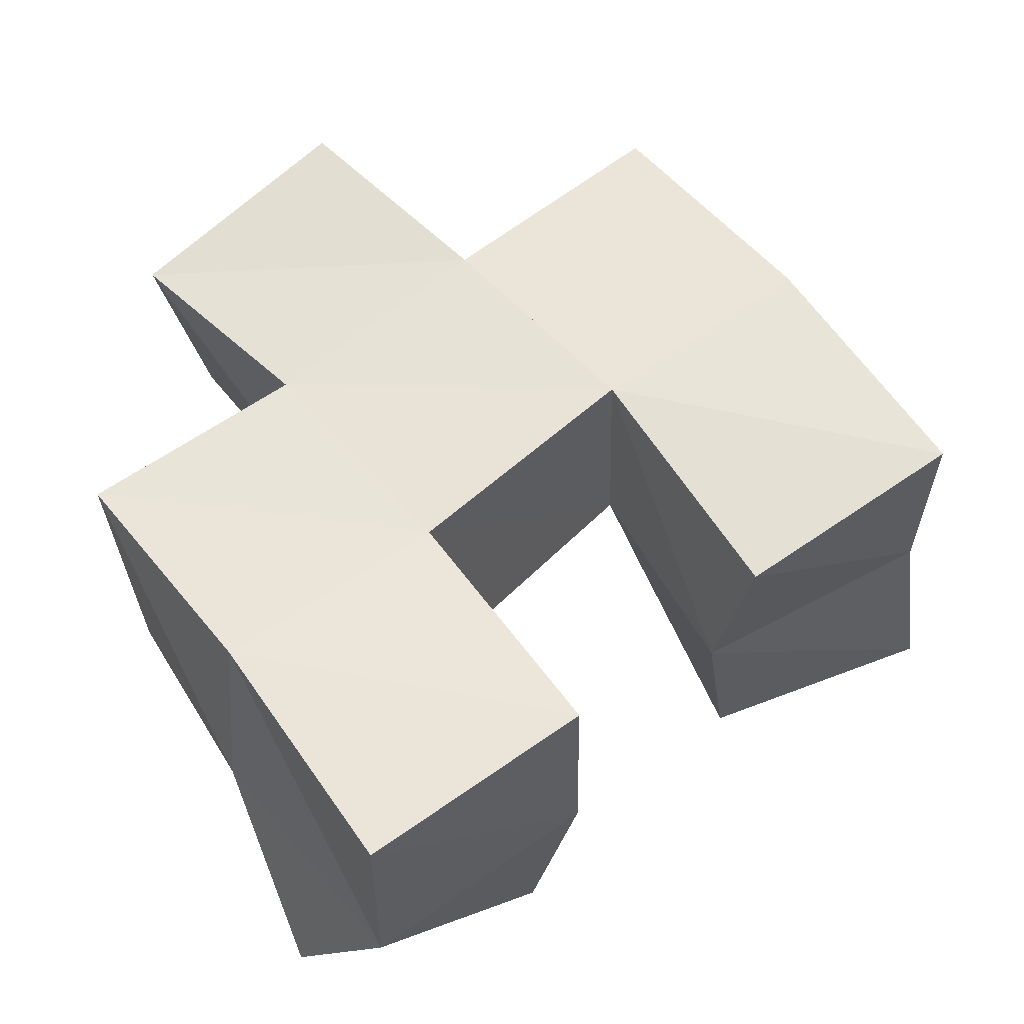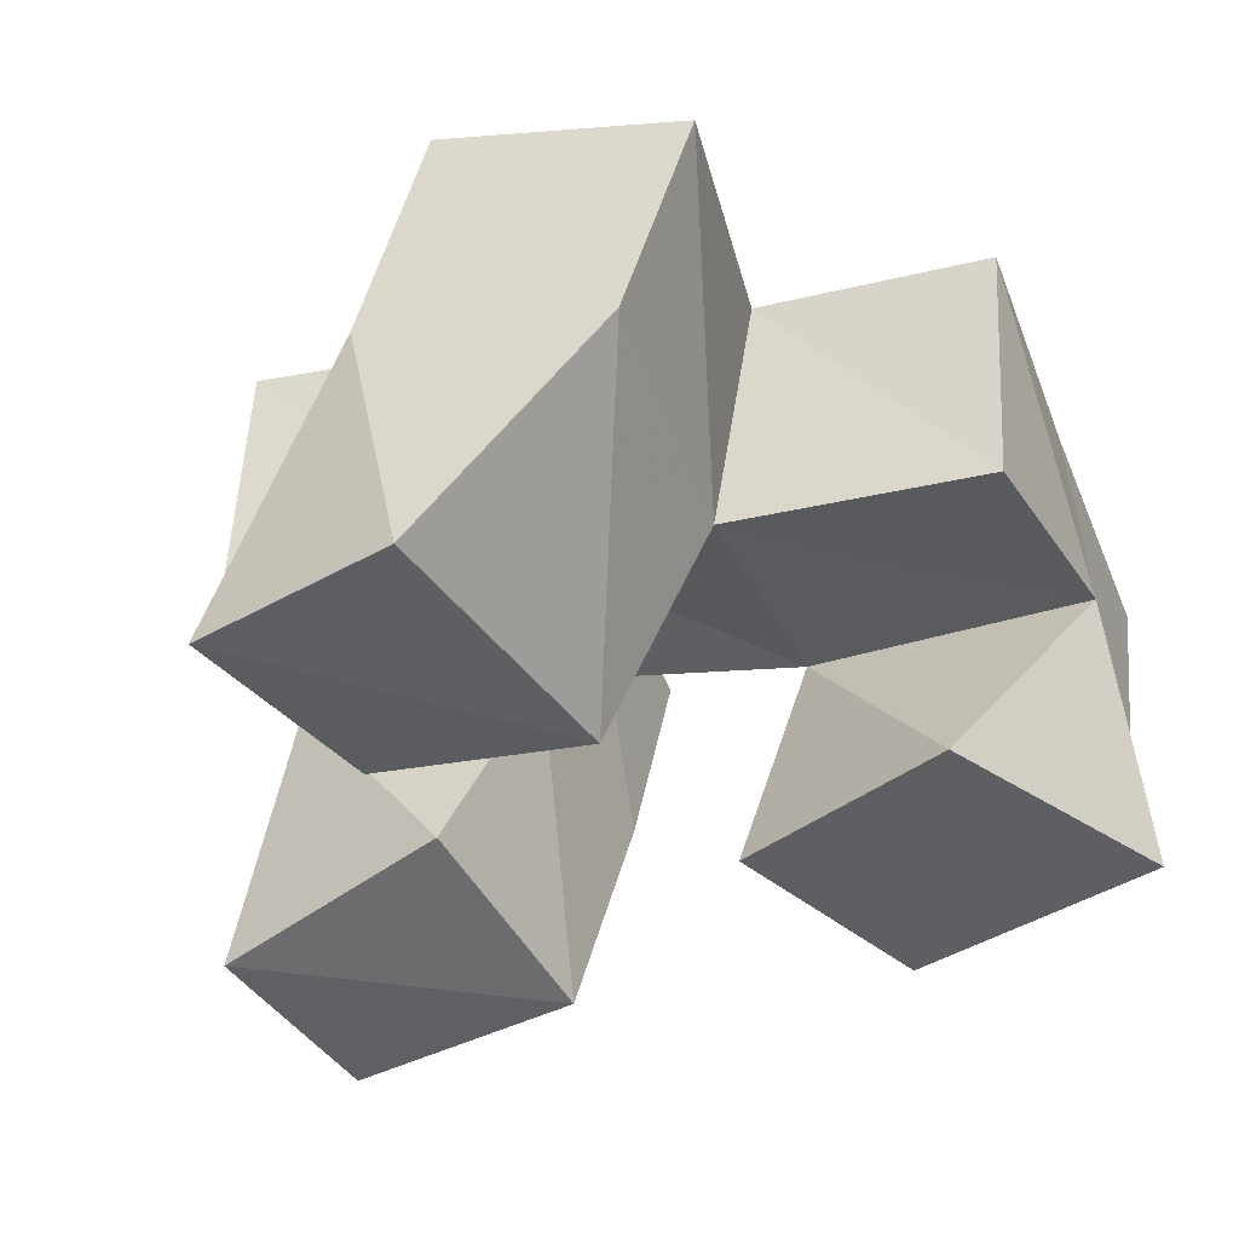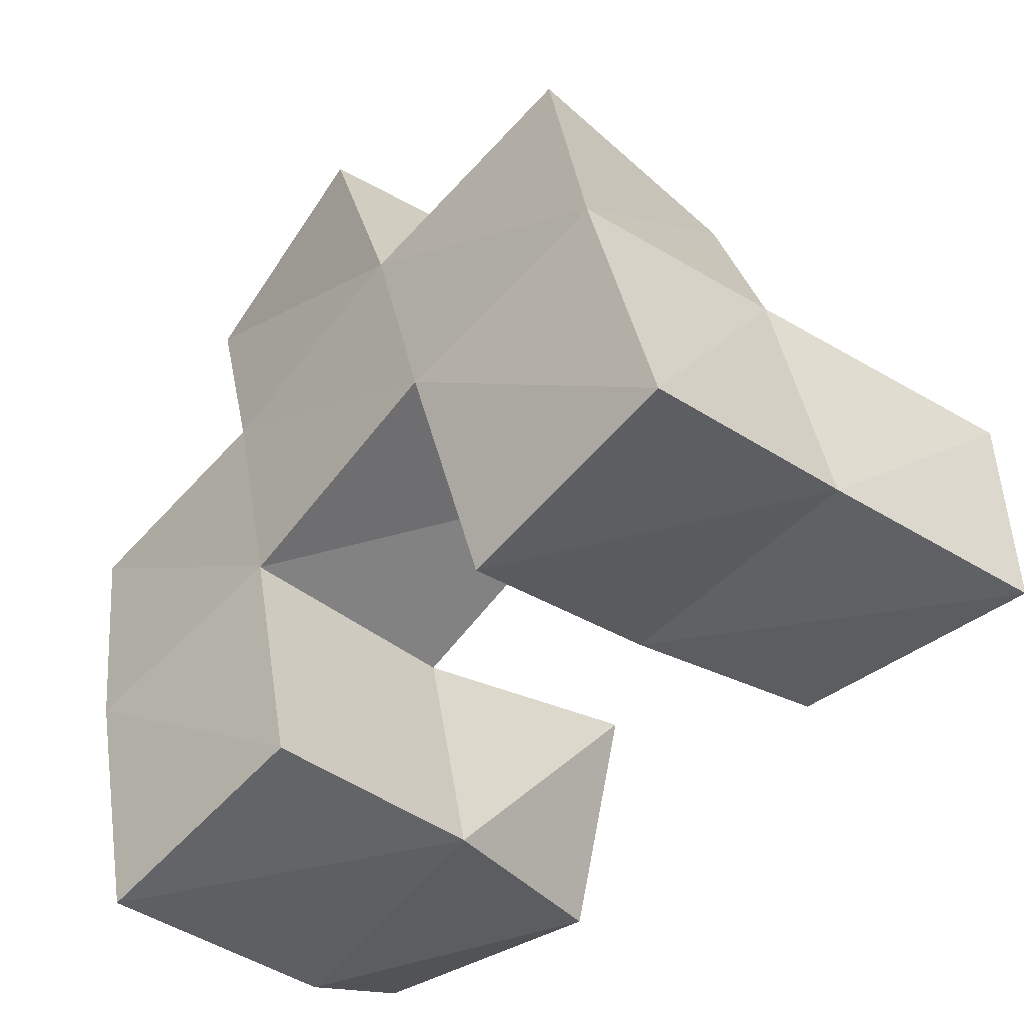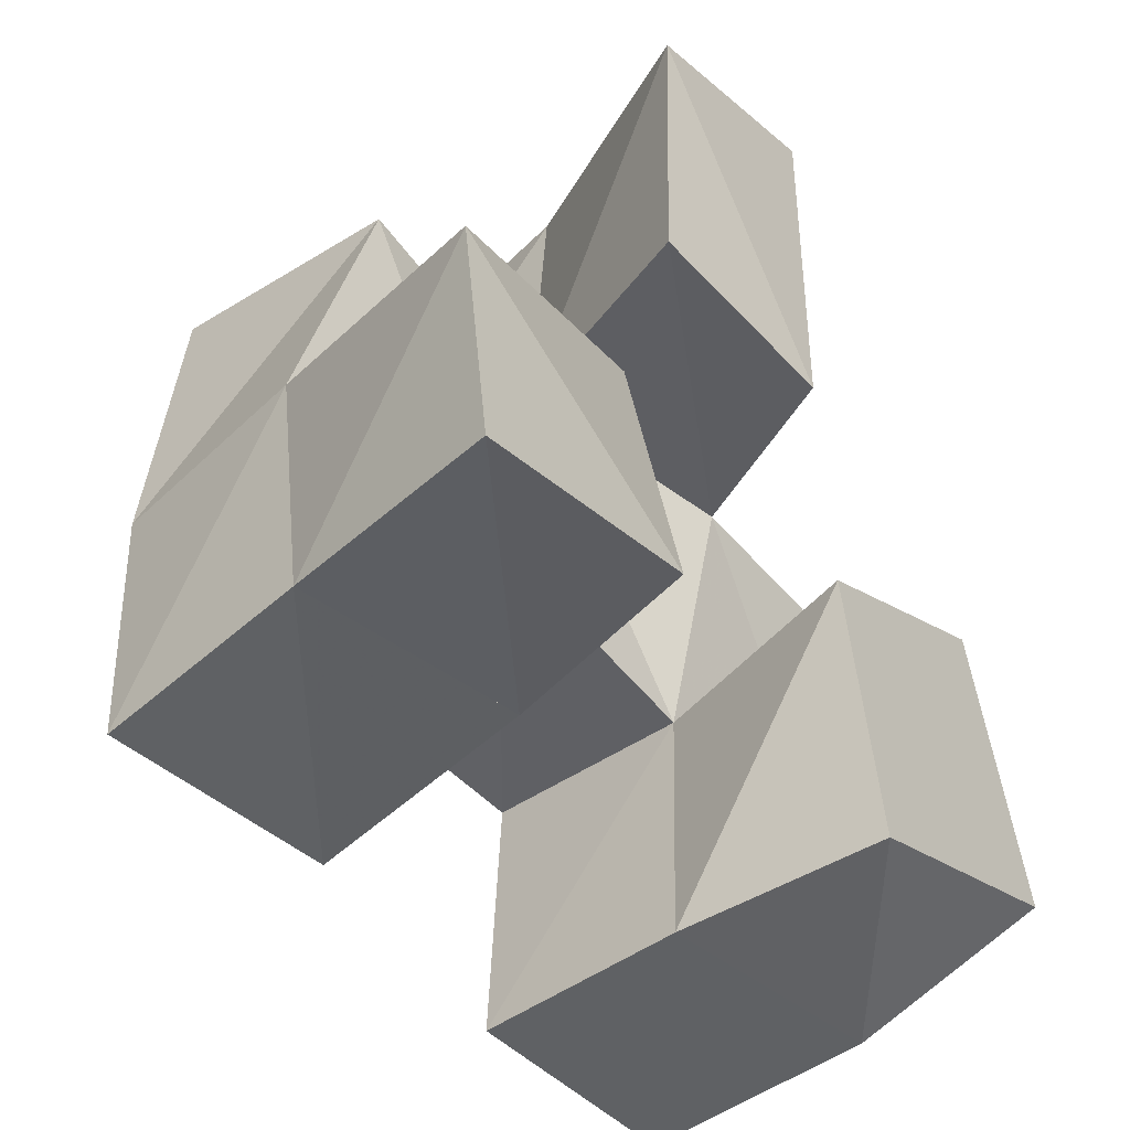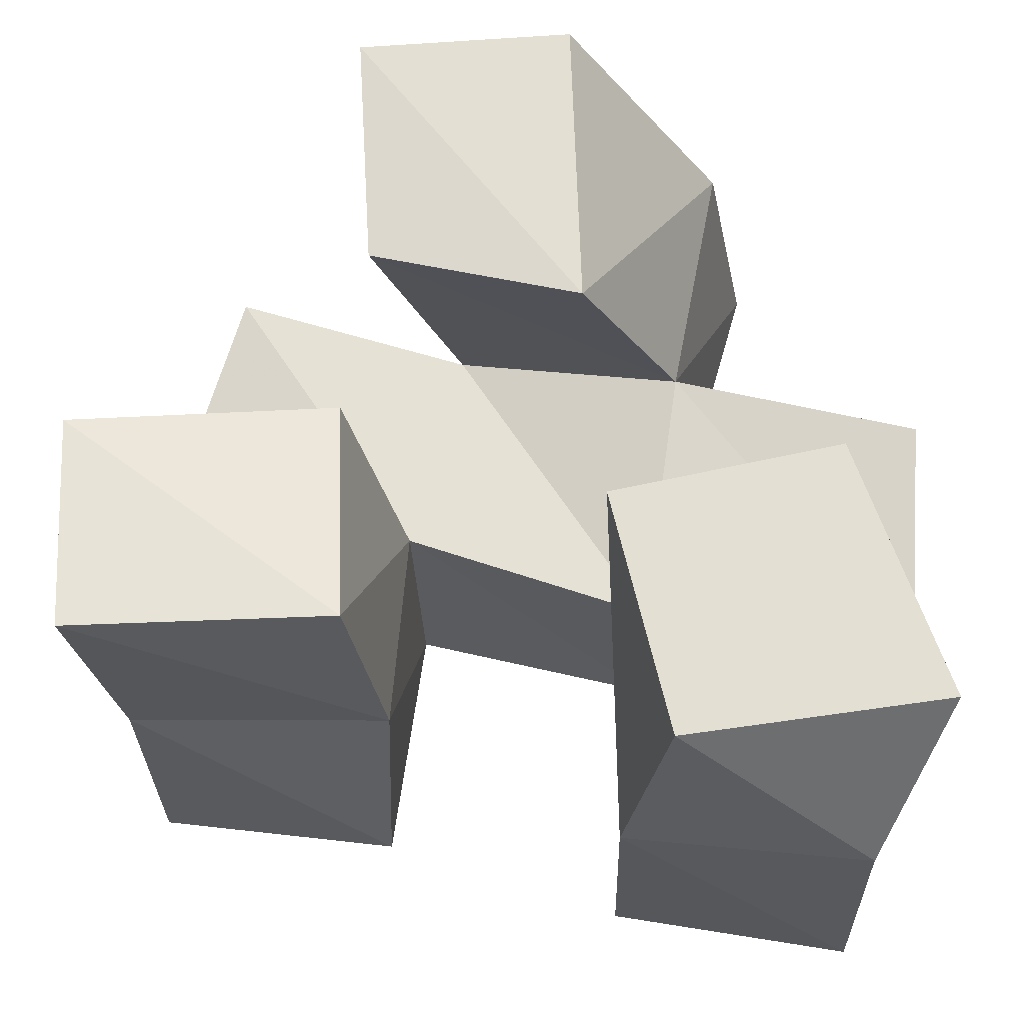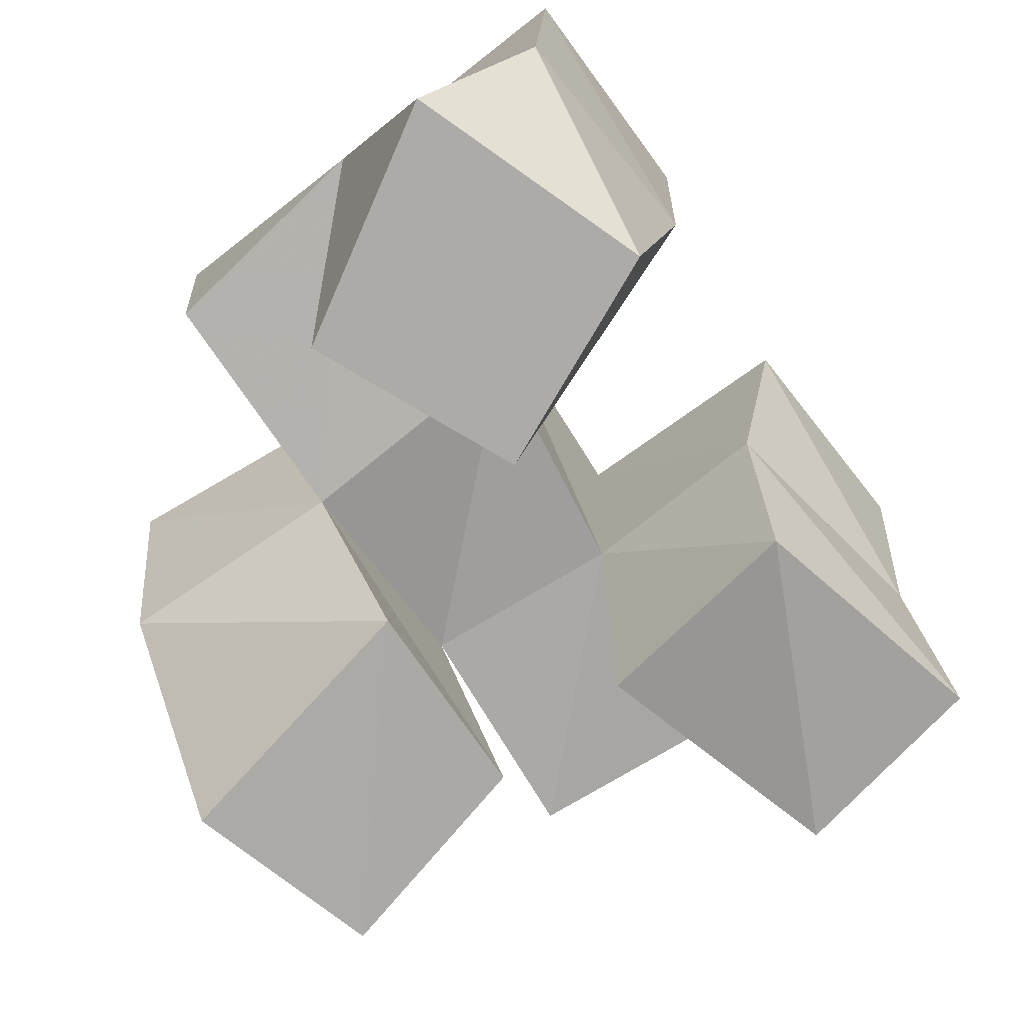
<metadata>
{"format":"obj","ext":"obj","renderer":"f3d","projection":"perspective","resolution":1024,"background":"white","views":[{"elev":51.2,"azim":153.5,"up":"+Y"},{"elev":-40.2,"azim":30.0,"up":"+Y"},{"elev":-48.0,"azim":-138.1,"up":"+Z"},{"elev":-34.8,"azim":-52.7,"up":"+Z"},{"elev":-22.4,"azim":-3.2,"up":"+Z"},{"elev":-76.2,"azim":135.9,"up":"+Y"}]}
</metadata>
<code>
v 0.1268 0.1 0.9545
v 0.1364 0.1479 0.9517
v 0.1793 0.1 0.9576
v 0.1891 0.1422 0.9506
v 0.1249 0.1036 0.998
v 0.141 0.1576 1.001
v 0.178 0.1106 1.005
v 0.1926 0.1504 0.993
v 0.2415 0.1 0.9353
v 0.2353 0.1423 0.9271
v 0.2955 0.1 0.9438
v 0.2845 0.1339 0.921
v 0.2297 0.1 0.9839
v 0.2417 0.1459 0.9761
v 0.2764 0.1 0.9951
v 0.2976 0.1451 0.9678
v 0.1829 0.1035 1.036
v 0.2036 0.1521 1.035
v 0.2255 0.1 1.026
v 0.2487 0.1398 1.027
v 0.1802 0.1006 1.082
v 0.2112 0.1539 1.087
v 0.2234 0.1 1.087
v 0.2588 0.1434 1.078
v 0.1415 0.1946 0.943
v 0.1903 0.188 0.9365
v 0.1491 0.2029 0.9953
v 0.1973 0.1989 0.9868
v 0.2387 0.1888 0.9221
v 0.2873 0.1847 0.914
v 0.2466 0.192 0.9741
v 0.2945 0.1897 0.966
v 0.2087 0.1995 1.035
v 0.2572 0.1924 1.025
v 0.2226 0.2014 1.083
v 0.2706 0.1899 1.072
v 0.1558 0.1512 1.048
v 0.1585 0.2022 1.048
v 0.2994 0.1377 1.016
v 0.3037 0.188 1.018
f 1 2 4
f 3 1 4
f 2 6 8
f 4 2 8
f 6 5 7
f 8 6 7
f 5 1 3
f 7 5 3
f 8 7 3
f 4 8 3
f 2 1 5
f 6 2 5
f 9 10 12
f 11 9 12
f 10 14 16
f 12 10 16
f 14 13 15
f 16 14 15
f 13 9 11
f 15 13 11
f 16 15 11
f 12 16 11
f 10 9 13
f 14 10 13
f 17 18 20
f 19 17 20
f 18 22 24
f 20 18 24
f 22 21 23
f 24 22 23
f 21 17 19
f 23 21 19
f 24 23 19
f 20 24 19
f 18 17 21
f 22 18 21
f 2 25 26
f 4 2 26
f 25 27 28
f 26 25 28
f 27 6 8
f 28 27 8
f 6 2 4
f 8 6 4
f 28 8 4
f 26 28 4
f 25 2 6
f 27 25 6
f 10 29 30
f 12 10 30
f 29 31 32
f 30 29 32
f 31 14 16
f 32 31 16
f 14 10 12
f 16 14 12
f 32 16 12
f 30 32 12
f 29 10 14
f 31 29 14
f 18 33 34
f 20 18 34
f 33 35 36
f 34 33 36
f 35 22 24
f 36 35 24
f 22 18 20
f 24 22 20
f 36 24 20
f 34 36 20
f 33 18 22
f 35 33 22
f 6 27 28
f 8 6 28
f 27 38 33
f 28 27 33
f 38 37 18
f 33 38 18
f 37 6 8
f 18 37 8
f 33 18 8
f 28 33 8
f 27 6 37
f 38 27 37
f 8 28 31
f 14 8 31
f 28 33 34
f 31 28 34
f 33 18 20
f 34 33 20
f 18 8 14
f 20 18 14
f 34 20 14
f 31 34 14
f 28 8 18
f 33 28 18
f 14 31 32
f 16 14 32
f 31 34 40
f 32 31 40
f 34 20 39
f 40 34 39
f 20 14 16
f 39 20 16
f 40 39 16
f 32 40 16
f 31 14 20
f 34 31 20

</code>
